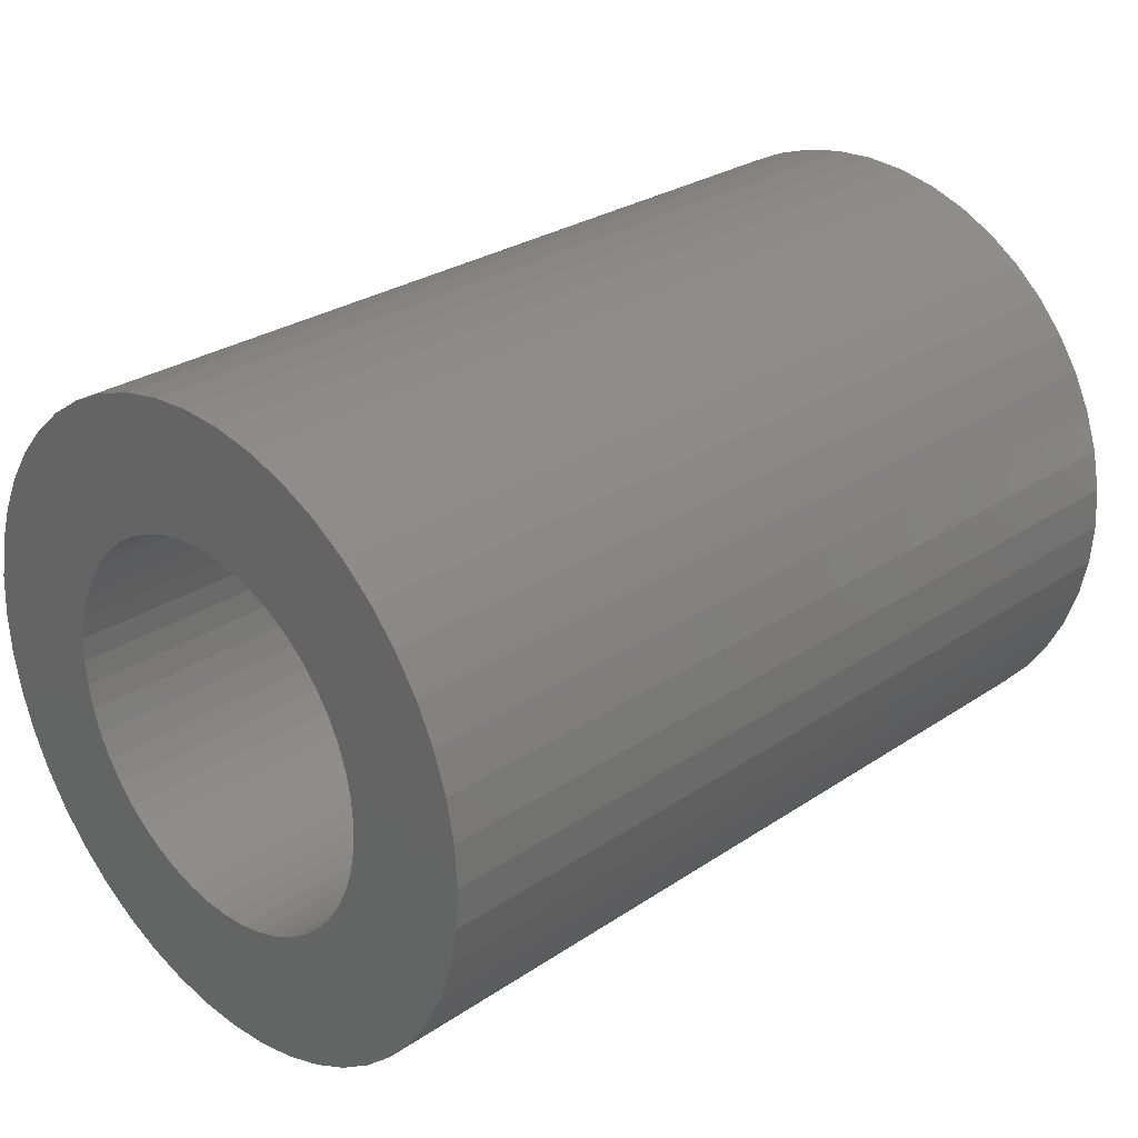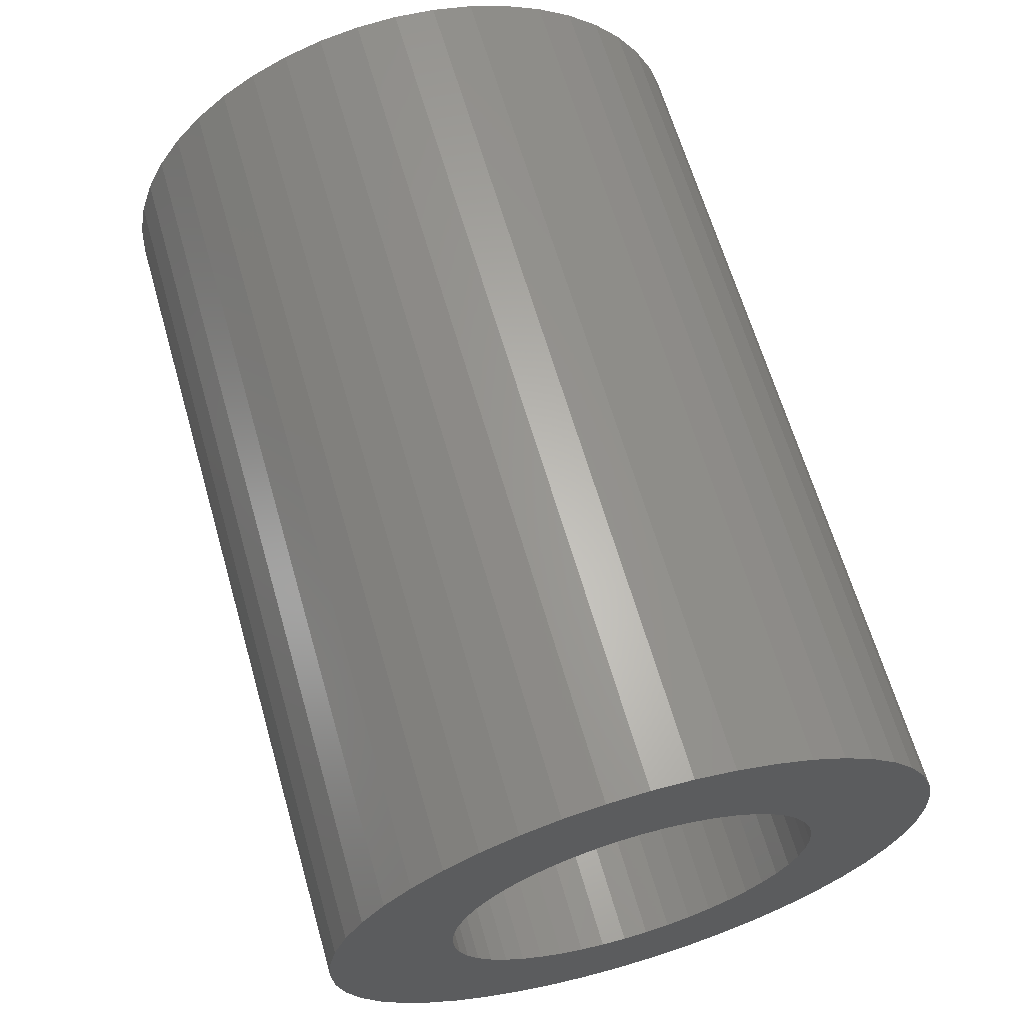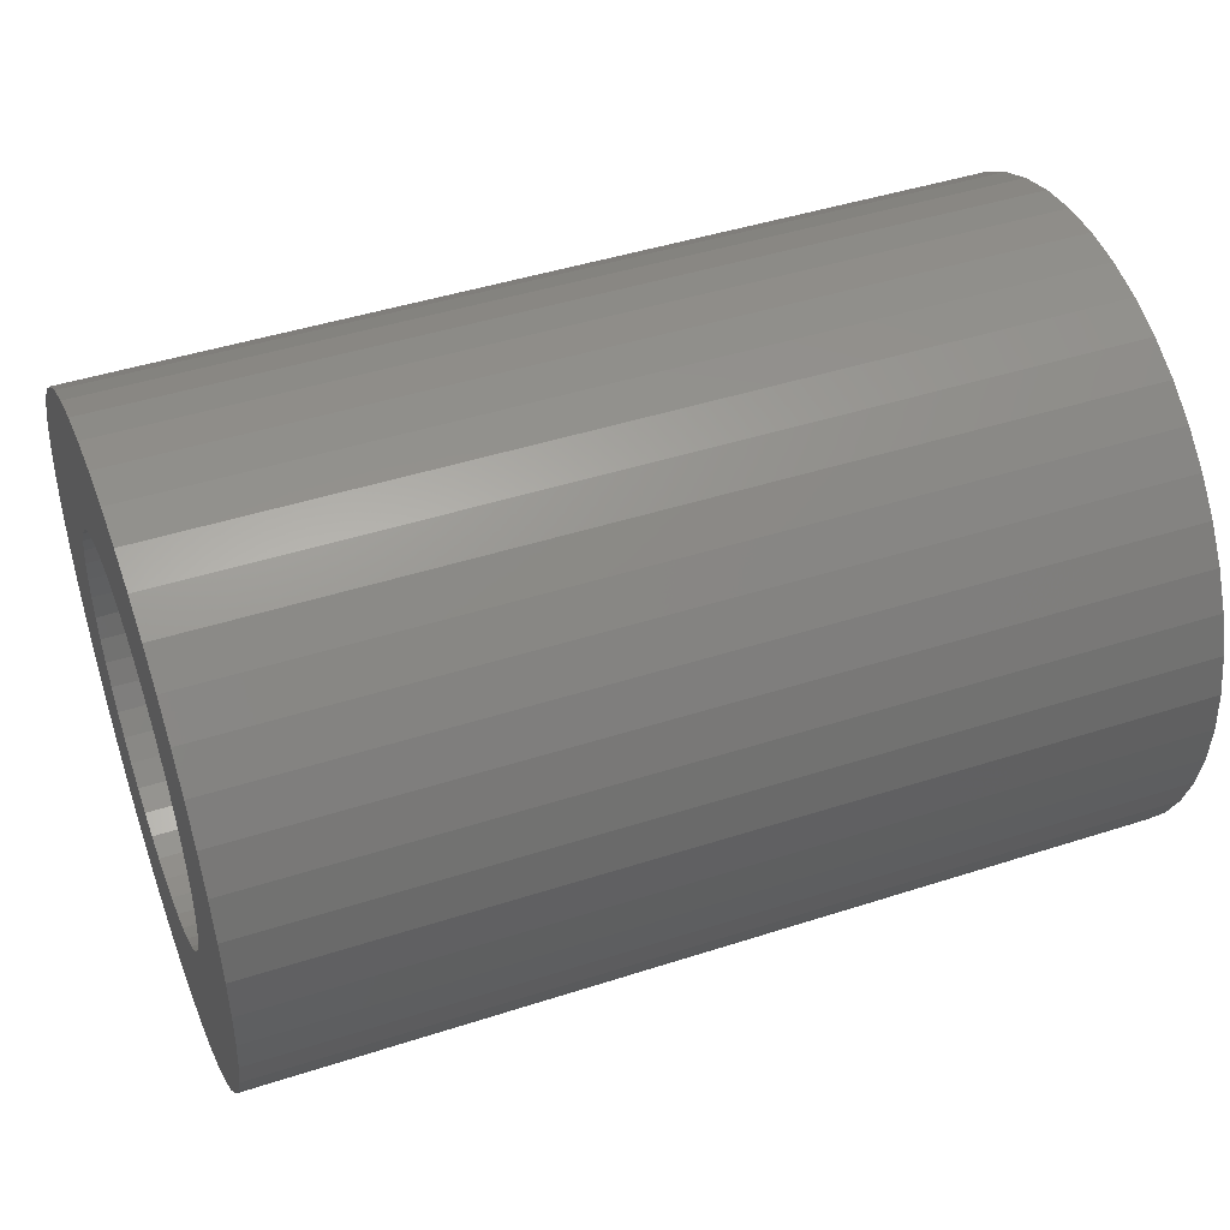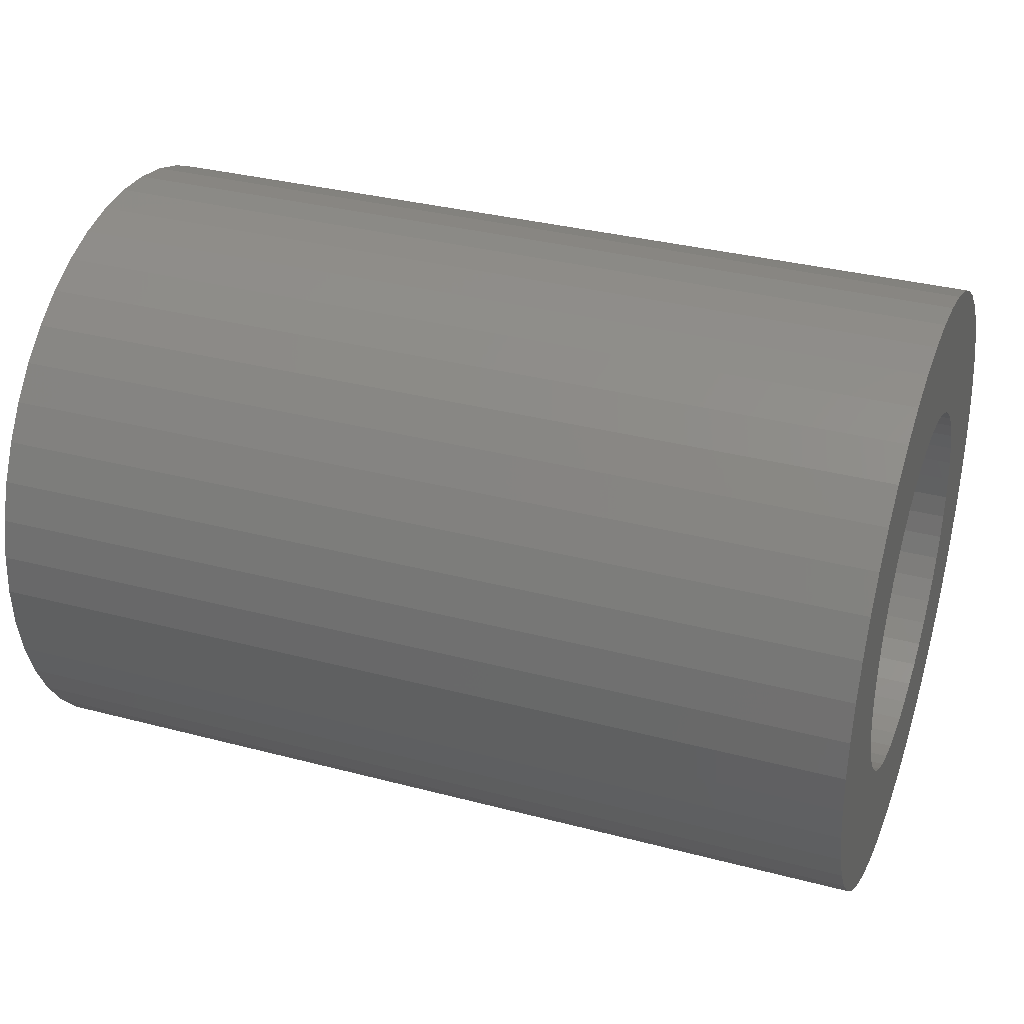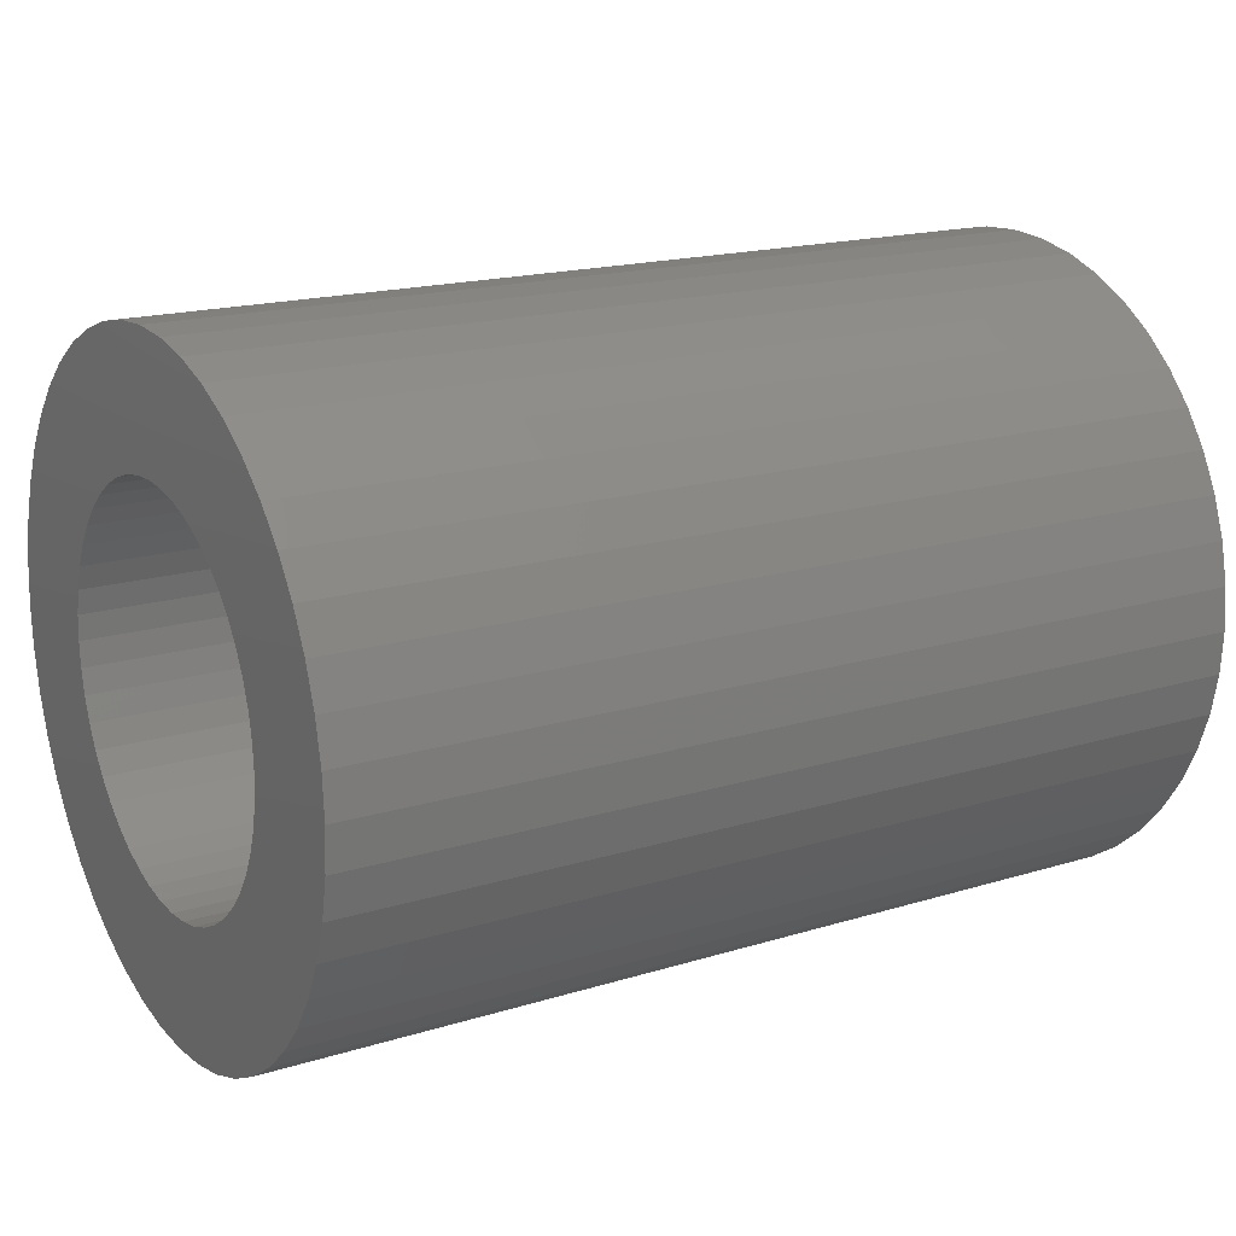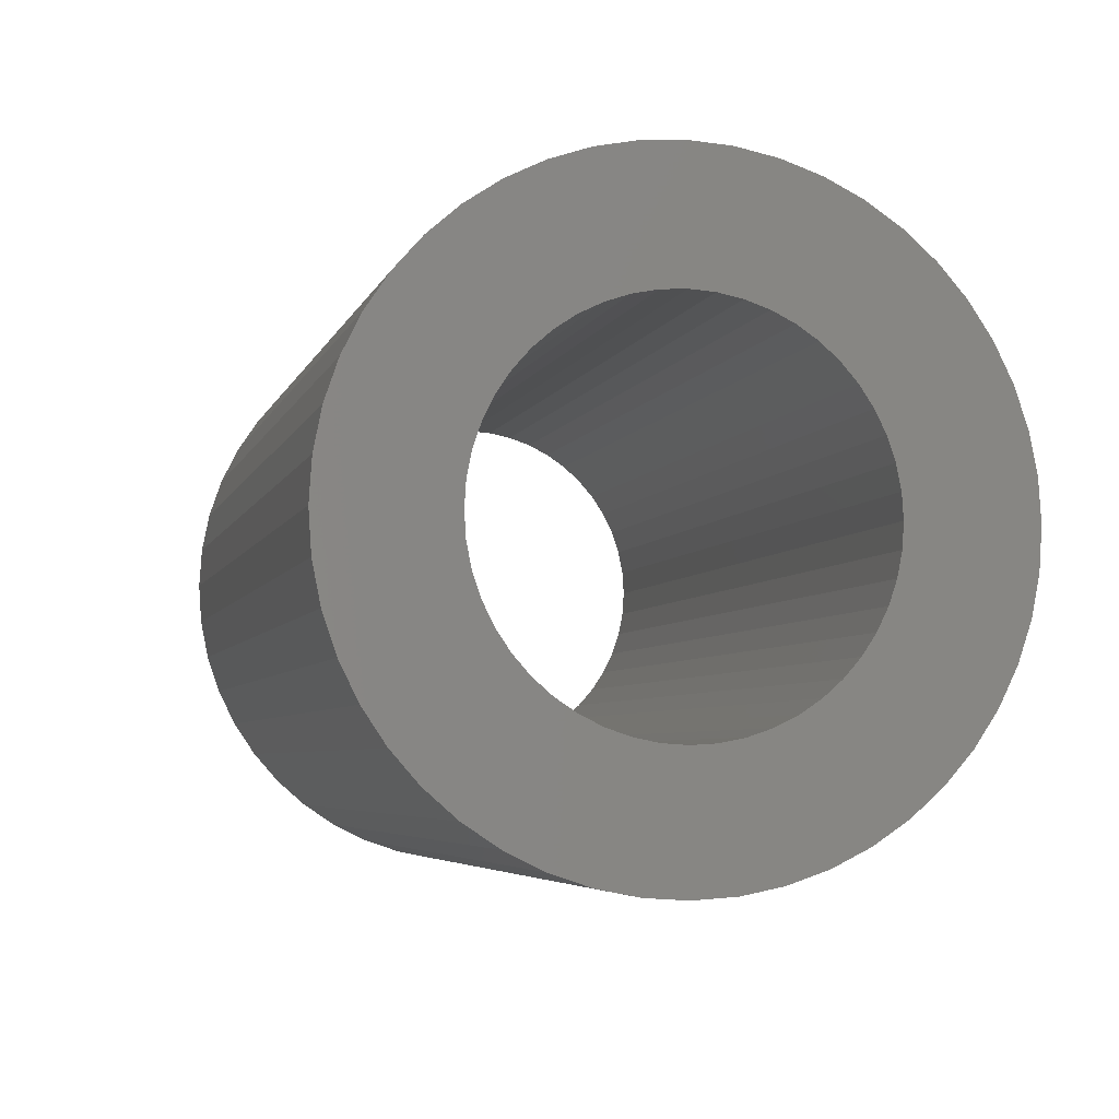
<metadata>
{"format":"stl","ext":"stl","renderer":"f3d","projection":"perspective","resolution":1024,"background":"white","views":[{"elev":28.3,"azim":-45.1,"up":"+Y"},{"elev":64.4,"azim":-106.1,"up":"+Z"},{"elev":45.1,"azim":-20.5,"up":"+Z"},{"elev":33.8,"azim":19.7,"up":"+Z"},{"elev":17.6,"azim":-31.3,"up":"+Z"},{"elev":-4.9,"azim":76.0,"up":"+Y"}]}
</metadata>
<code>
# stl→obj: 192 verts, 384 faces
v 5.551e-16 0 -2.5
v 7 0.3263 -2.479
v 7 0 -2.5
v 5.504e-16 0.3263 -2.479
v -5.504e-16 0.3263 2.479
v 7 0 2.5
v 7 0.3263 2.479
v -5.551e-16 0 2.5
v 7 2.479 -0.3263
v 0 2.5 0
v 7 2.5 1.554e-15
v 7.246e-17 2.479 -0.3263
v 4.404e-16 1.522 -1.983
v 7 1.768 -1.768
v 7 1.522 -1.983
v 3.925e-16 1.768 -1.768
v 7 1.983 1.522
v -3.925e-16 1.768 1.768
v 7 1.768 1.768
v -3.379e-16 1.983 1.522
v 7 2.415 0.647
v -2.124e-16 2.31 0.9567
v 7 2.31 0.9567
v -1.437e-16 2.415 0.647
v 7 -0.3263 2.479
v -5.362e-16 -0.647 2.415
v 7 -0.647 2.415
v -5.504e-16 -0.3263 2.479
v 0 1.5 0
v 4.347e-17 1.487 -0.1958
v 1.437e-16 2.415 -0.647
v -7.246e-17 2.479 0.3263
v 8.62e-17 1.449 -0.3882
v 2.124e-16 2.31 -0.9567
v -4.347e-17 1.487 0.1958
v 1.275e-16 1.386 -0.574
v 2.776e-16 2.165 -1.25
v 1.665e-16 1.299 -0.75
v 3.379e-16 1.983 -1.522
v -8.62e-17 1.449 0.3882
v 2.028e-16 1.19 -0.9131
v 2.355e-16 1.061 -1.061
v -1.275e-16 1.386 0.574
v -2.776e-16 2.165 1.25
v 2.642e-16 0.9131 -1.19
v 4.807e-16 1.25 -2.165
v 2.884e-16 0.75 -1.299
v 5.129e-16 0.9567 -2.31
v 3.077e-16 0.574 -1.386
v 5.362e-16 0.647 -2.415
v 3.217e-16 0.3882 -1.449
v 3.302e-16 0.1958 -1.487
v 3.331e-16 0 -1.5
v 3.302e-16 -0.1958 -1.487
v 5.504e-16 -0.3263 -2.479
v 3.217e-16 -0.3882 -1.449
v 5.362e-16 -0.647 -2.415
v 3.077e-16 -0.574 -1.386
v 5.129e-16 -0.9567 -2.31
v 2.884e-16 -0.75 -1.299
v 4.807e-16 -1.25 -2.165
v 2.642e-16 -0.9131 -1.19
v 4.404e-16 -1.522 -1.983
v 2.355e-16 -1.061 -1.061
v 3.925e-16 -1.768 -1.768
v 2.028e-16 -1.19 -0.9131
v 3.379e-16 -1.983 -1.522
v 1.665e-16 -1.299 -0.75
v 2.776e-16 -2.165 -1.25
v 1.275e-16 -1.386 -0.574
v -1.665e-16 1.299 0.75
v -2.028e-16 1.19 0.9131
v -2.355e-16 1.061 1.061
v -4.404e-16 1.522 1.983
v -2.642e-16 0.9131 1.19
v -4.807e-16 1.25 2.165
v -2.884e-16 0.75 1.299
v -5.129e-16 0.9567 2.31
v -3.077e-16 0.574 1.386
v -5.362e-16 0.647 2.415
v -3.217e-16 0.3882 1.449
v -3.302e-16 0.1958 1.487
v -3.331e-16 0 1.5
v -3.302e-16 -0.1958 1.487
v -3.217e-16 -0.3882 1.449
v -3.077e-16 -0.574 1.386
v -5.129e-16 -0.9567 2.31
v -2.884e-16 -0.75 1.299
v -4.807e-16 -1.25 2.165
v -2.642e-16 -0.9131 1.19
v -4.404e-16 -1.522 1.983
v -2.355e-16 -1.061 1.061
v -3.925e-16 -1.768 1.768
v -2.028e-16 -1.19 0.9131
v -3.379e-16 -1.983 1.522
v -1.665e-16 -1.299 0.75
v -2.776e-16 -2.165 1.25
v -1.275e-16 -1.386 0.574
v -2.124e-16 -2.31 0.9567
v -8.62e-17 -1.449 0.3882
v -1.437e-16 -2.415 0.647
v -4.347e-17 -1.487 0.1958
v -7.246e-17 -2.479 0.3263
v 0 -1.5 0
v 2.124e-16 -2.31 -0.9567
v 8.62e-17 -1.449 -0.3882
v 1.437e-16 -2.415 -0.647
v 4.347e-17 -1.487 -0.1958
v 7.246e-17 -2.479 -0.3263
v 0 -2.5 0
v 7 0.9567 -2.31
v 7 0.647 -2.415
v 7 2.165 -1.25
v 7 2.31 -0.9567
v 7 1.983 -1.522
v 7 1.25 2.165
v 7 1.522 1.983
v 7 1.5 1.554e-15
v 7 2.479 0.3263
v 7 1.487 0.1958
v 7 1.449 0.3882
v 7 1.487 -0.1958
v 7 1.386 0.574
v 7 2.165 1.25
v 7 2.415 -0.647
v 7 1.299 0.75
v 7 1.449 -0.3882
v 7 1.19 0.9131
v 7 1.061 1.061
v 7 1.386 -0.574
v 7 0.9131 1.19
v 7 0.75 1.299
v 7 0.9567 2.31
v 7 0.574 1.386
v 7 0.647 2.415
v 7 0.3882 1.449
v 7 0.1958 1.487
v 7 0 1.5
v 7 -0.1958 1.487
v 7 -0.3882 1.449
v 7 -0.574 1.386
v 7 -0.9567 2.31
v 7 -0.75 1.299
v 7 -1.25 2.165
v 7 -0.9131 1.19
v 7 -1.522 1.983
v 7 -1.061 1.061
v 7 -1.768 1.768
v 7 -1.19 0.9131
v 7 -1.983 1.522
v 7 -1.299 0.75
v 7 -2.165 1.25
v 7 -1.386 0.574
v 7 1.299 -0.75
v 7 1.19 -0.9131
v 7 1.061 -1.061
v 7 0.9131 -1.19
v 7 1.25 -2.165
v 7 0.75 -1.299
v 7 0.574 -1.386
v 7 0.3882 -1.449
v 7 0.1958 -1.487
v 7 0 -1.5
v 7 -0.1958 -1.487
v 7 -0.3263 -2.479
v 7 -0.3882 -1.449
v 7 -0.647 -2.415
v 7 -0.574 -1.386
v 7 -0.9567 -2.31
v 7 -0.75 -1.299
v 7 -1.25 -2.165
v 7 -0.9131 -1.19
v 7 -1.522 -1.983
v 7 -1.061 -1.061
v 7 -1.768 -1.768
v 7 -1.19 -0.9131
v 7 -1.983 -1.522
v 7 -1.299 -0.75
v 7 -2.165 -1.25
v 7 -1.386 -0.574
v 7 -2.31 -0.9567
v 7 -1.449 -0.3882
v 7 -2.415 -0.647
v 7 -1.487 -0.1958
v 7 -2.479 -0.3263
v 7 -1.5 1.554e-15
v 7 -2.31 0.9567
v 7 -1.449 0.3882
v 7 -2.415 0.647
v 7 -1.487 0.1958
v 7 -2.479 0.3263
v 7 -2.5 1.554e-15
f 1 2 3
f 2 1 4
f 5 6 7
f 6 5 8
f 9 10 11
f 10 9 12
f 13 14 15
f 14 13 16
f 17 18 19
f 18 17 20
f 21 22 23
f 22 21 24
f 25 26 27
f 26 25 28
f 29 10 12
f 30 12 31
f 10 29 32
f 33 31 34
f 35 32 29
f 36 34 37
f 32 35 24
f 38 37 39
f 40 24 35
f 41 39 16
f 24 40 22
f 42 16 13
f 43 22 40
f 22 43 44
f 12 30 29
f 31 33 30
f 34 36 33
f 37 38 36
f 45 13 46
f 39 41 38
f 16 42 41
f 47 46 48
f 13 45 42
f 46 47 45
f 49 48 50
f 48 49 47
f 50 51 49
f 4 51 50
f 4 52 51
f 1 52 4
f 1 53 52
f 1 54 53
f 55 54 1
f 55 56 54
f 57 56 55
f 56 57 58
f 59 58 57
f 58 59 60
f 61 60 59
f 60 61 62
f 63 62 61
f 62 63 64
f 65 64 63
f 64 65 66
f 67 66 65
f 66 67 68
f 68 69 70
f 69 68 67
f 71 44 43
f 44 71 20
f 72 20 71
f 20 72 18
f 73 18 72
f 18 73 74
f 75 74 73
f 74 75 76
f 77 76 75
f 76 77 78
f 79 78 77
f 78 79 80
f 81 80 79
f 81 5 80
f 82 5 81
f 83 5 82
f 83 8 5
f 84 8 83
f 84 28 8
f 85 28 84
f 26 85 86
f 85 26 28
f 87 86 88
f 89 88 90
f 86 87 26
f 91 90 92
f 93 92 94
f 88 89 87
f 95 94 96
f 97 96 98
f 99 98 100
f 101 100 102
f 90 91 89
f 103 102 104
f 105 70 69
f 70 105 106
f 92 93 91
f 107 106 105
f 94 95 93
f 106 107 108
f 96 97 95
f 109 108 107
f 98 99 97
f 108 109 104
f 100 101 99
f 110 104 109
f 102 103 101
f 104 110 103
f 50 111 112
f 111 50 48
f 4 112 2
f 112 4 50
f 113 34 114
f 34 113 37
f 115 37 113
f 37 115 39
f 74 116 117
f 116 74 76
f 18 117 19
f 117 18 74
f 118 11 119
f 120 119 21
f 11 118 9
f 121 21 23
f 122 9 118
f 123 23 124
f 9 122 125
f 126 124 17
f 127 125 122
f 128 17 19
f 125 127 114
f 129 19 117
f 130 114 127
f 114 130 113
f 119 120 118
f 21 121 120
f 23 123 121
f 124 126 123
f 131 117 116
f 17 128 126
f 19 129 128
f 132 116 133
f 117 131 129
f 116 132 131
f 134 133 135
f 133 134 132
f 135 136 134
f 7 136 135
f 7 137 136
f 6 137 7
f 6 138 137
f 6 139 138
f 25 139 6
f 25 140 139
f 27 140 25
f 140 27 141
f 142 141 27
f 141 142 143
f 144 143 142
f 143 144 145
f 146 145 144
f 145 146 147
f 148 147 146
f 147 148 149
f 150 149 148
f 149 150 151
f 151 152 153
f 152 151 150
f 154 113 130
f 113 154 115
f 155 115 154
f 115 155 14
f 156 14 155
f 14 156 15
f 157 15 156
f 15 157 158
f 159 158 157
f 158 159 111
f 160 111 159
f 111 160 112
f 161 112 160
f 161 2 112
f 162 2 161
f 163 2 162
f 163 3 2
f 164 3 163
f 164 165 3
f 166 165 164
f 167 166 168
f 166 167 165
f 169 168 170
f 171 170 172
f 168 169 167
f 173 172 174
f 175 174 176
f 170 171 169
f 177 176 178
f 179 178 180
f 181 180 182
f 183 182 184
f 172 173 171
f 185 184 186
f 187 153 152
f 153 187 188
f 174 175 173
f 189 188 187
f 176 177 175
f 188 189 190
f 178 179 177
f 191 190 189
f 180 181 179
f 190 191 186
f 182 183 181
f 192 186 191
f 184 185 183
f 186 192 185
f 124 20 17
f 20 124 44
f 11 32 119
f 32 11 10
f 107 185 109
f 185 107 183
f 109 192 110
f 192 109 185
f 65 177 67
f 177 65 175
f 69 181 105
f 181 69 179
f 101 187 99
f 187 101 189
f 146 93 148
f 93 146 91
f 6 28 25
f 28 6 8
f 46 15 158
f 15 46 13
f 48 158 111
f 158 48 46
f 114 31 125
f 31 114 34
f 125 12 9
f 12 125 31
f 14 39 115
f 39 14 16
f 76 133 116
f 133 76 78
f 80 7 135
f 7 80 5
f 119 24 21
f 24 119 32
f 165 1 3
f 1 165 55
f 67 179 69
f 179 67 177
f 173 61 171
f 61 173 63
f 175 63 173
f 63 175 65
f 97 150 95
f 150 97 152
f 95 148 93
f 148 95 150
f 99 152 97
f 152 99 187
f 103 192 191
f 192 103 110
f 142 89 144
f 89 142 87
f 78 135 133
f 135 78 80
f 23 44 124
f 44 23 22
f 105 183 107
f 183 105 181
f 171 59 169
f 59 171 61
f 169 57 167
f 57 169 59
f 167 55 165
f 55 167 57
f 103 189 101
f 189 103 191
f 144 91 146
f 91 144 89
f 27 87 142
f 87 27 26
f 162 53 163
f 53 162 52
f 138 82 137
f 82 138 83
f 30 118 29
f 118 30 122
f 186 102 190
f 102 186 104
f 156 45 157
f 45 156 42
f 72 129 73
f 129 72 128
f 40 123 43
f 123 40 121
f 159 49 160
f 49 159 47
f 161 52 162
f 52 161 51
f 157 47 159
f 47 157 45
f 38 130 36
f 130 38 154
f 36 127 33
f 127 36 130
f 41 154 38
f 154 41 155
f 134 77 132
f 77 134 79
f 136 79 134
f 79 136 81
f 43 126 71
f 126 43 123
f 35 121 40
f 121 35 120
f 178 70 180
f 70 178 68
f 188 98 153
f 98 188 100
f 88 141 143
f 141 88 86
f 160 51 161
f 51 160 49
f 33 122 30
f 122 33 127
f 42 155 41
f 155 42 156
f 132 75 131
f 75 132 77
f 131 73 129
f 73 131 75
f 137 81 136
f 81 137 82
f 71 128 72
f 128 71 126
f 35 118 120
f 118 35 29
f 184 104 186
f 104 184 108
f 180 106 182
f 106 180 70
f 176 68 178
f 68 176 66
f 56 168 166
f 168 56 58
f 62 174 172
f 174 62 64
f 149 92 147
f 92 149 94
f 153 96 151
f 96 153 98
f 190 100 188
f 100 190 102
f 90 143 145
f 143 90 88
f 86 140 141
f 140 86 85
f 84 138 139
f 138 84 83
f 182 108 184
f 108 182 106
f 174 66 176
f 66 174 64
f 58 170 168
f 170 58 60
f 54 166 164
f 166 54 56
f 151 94 149
f 94 151 96
f 92 145 147
f 145 92 90
f 85 139 140
f 139 85 84
f 60 172 170
f 172 60 62
f 53 164 163
f 164 53 54

</code>
